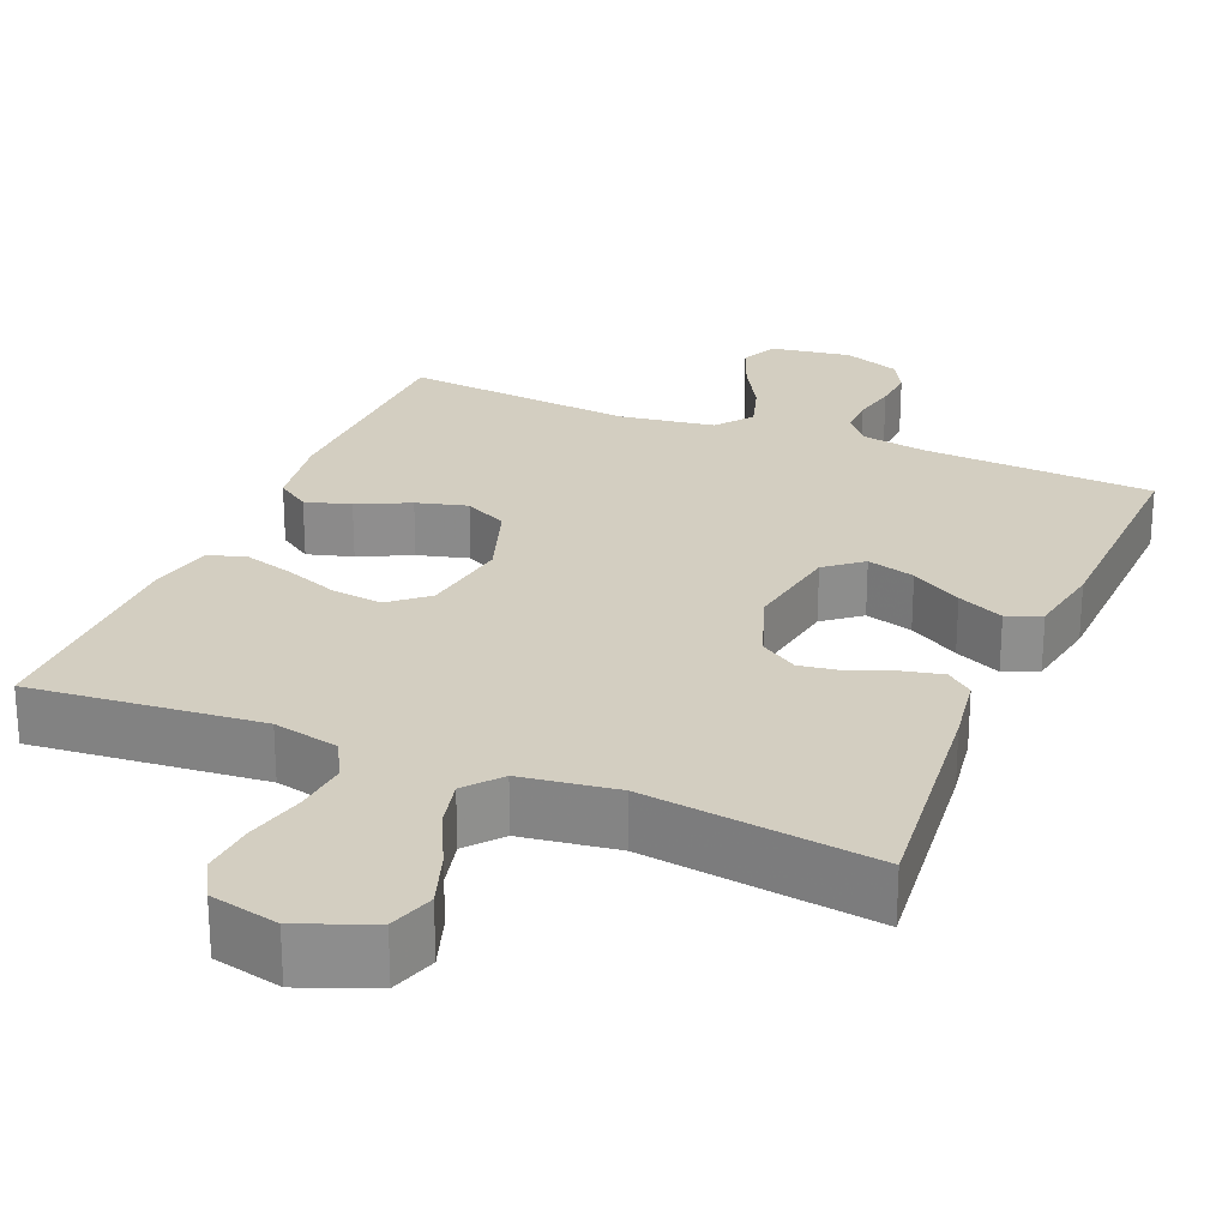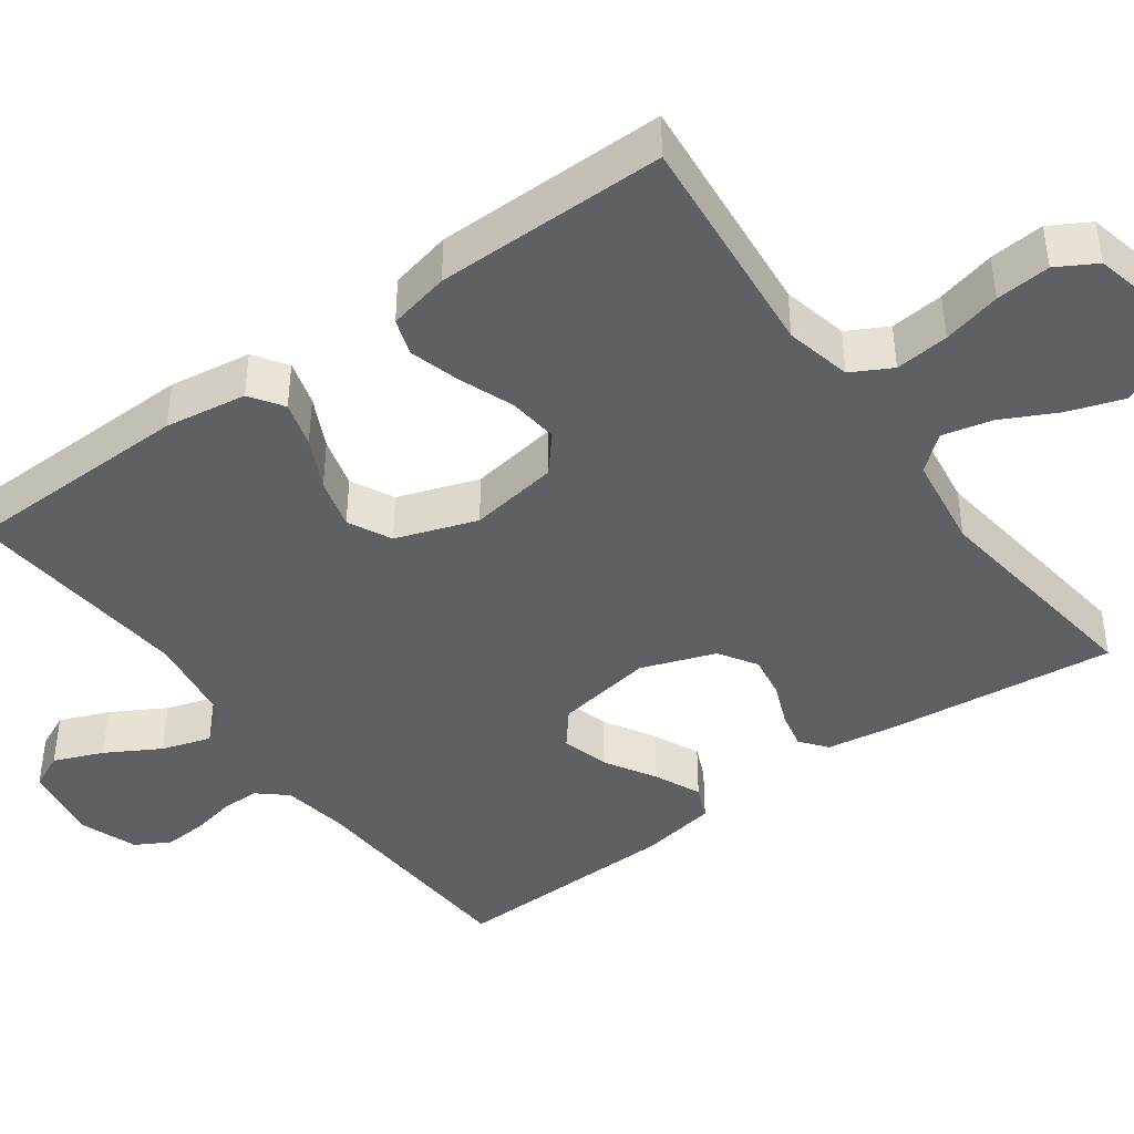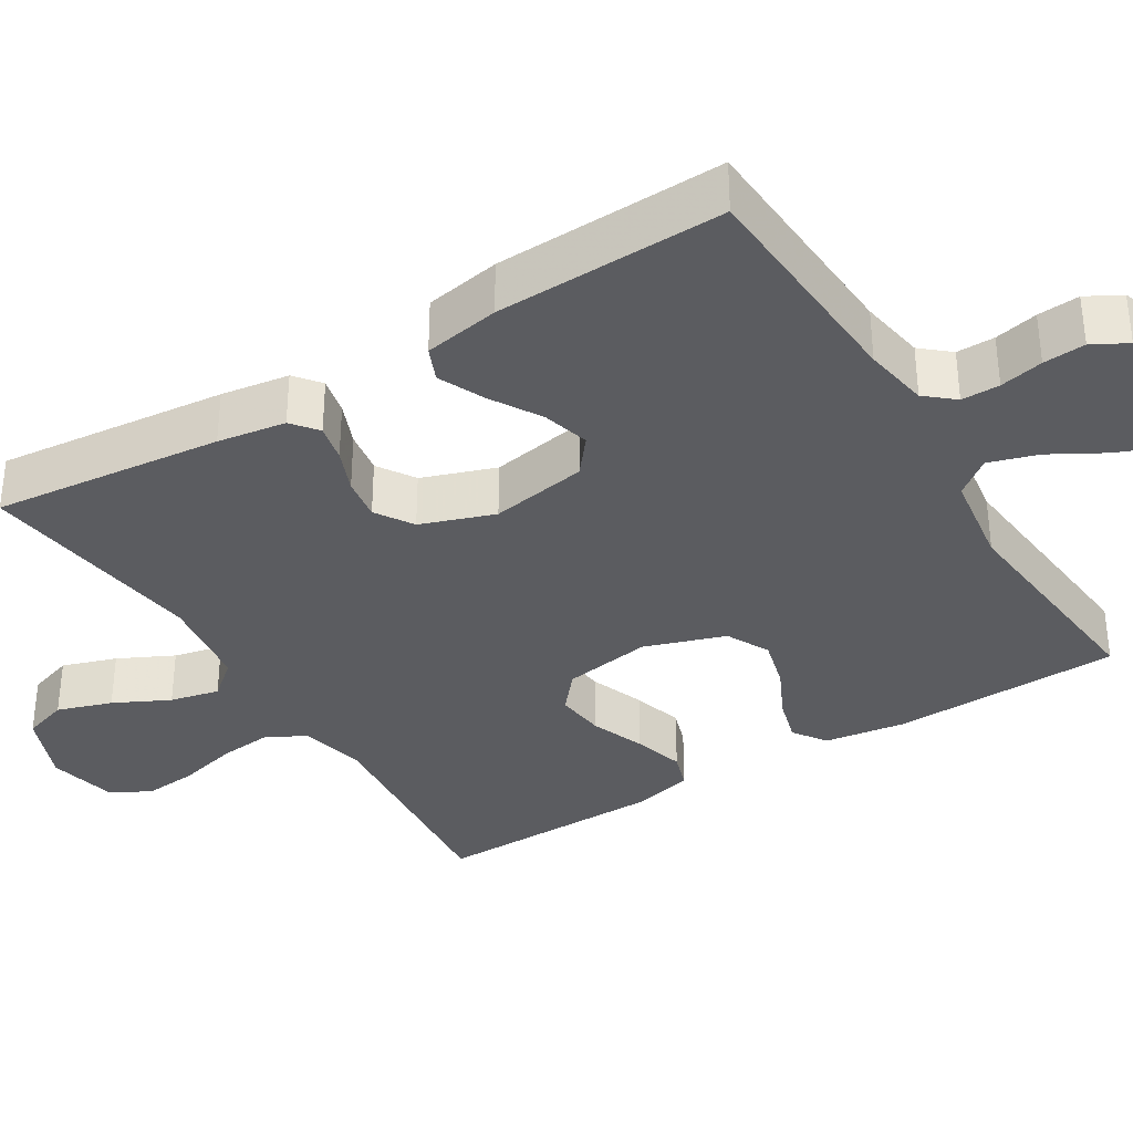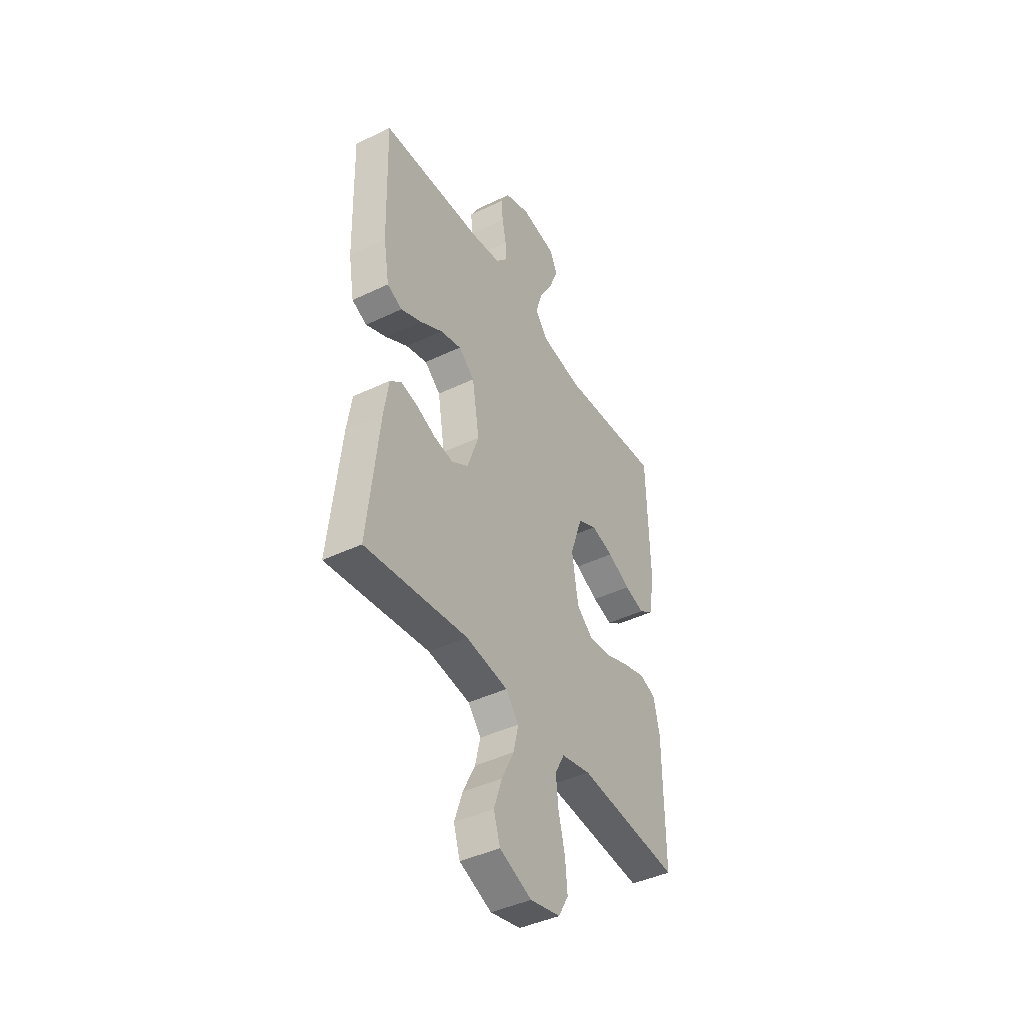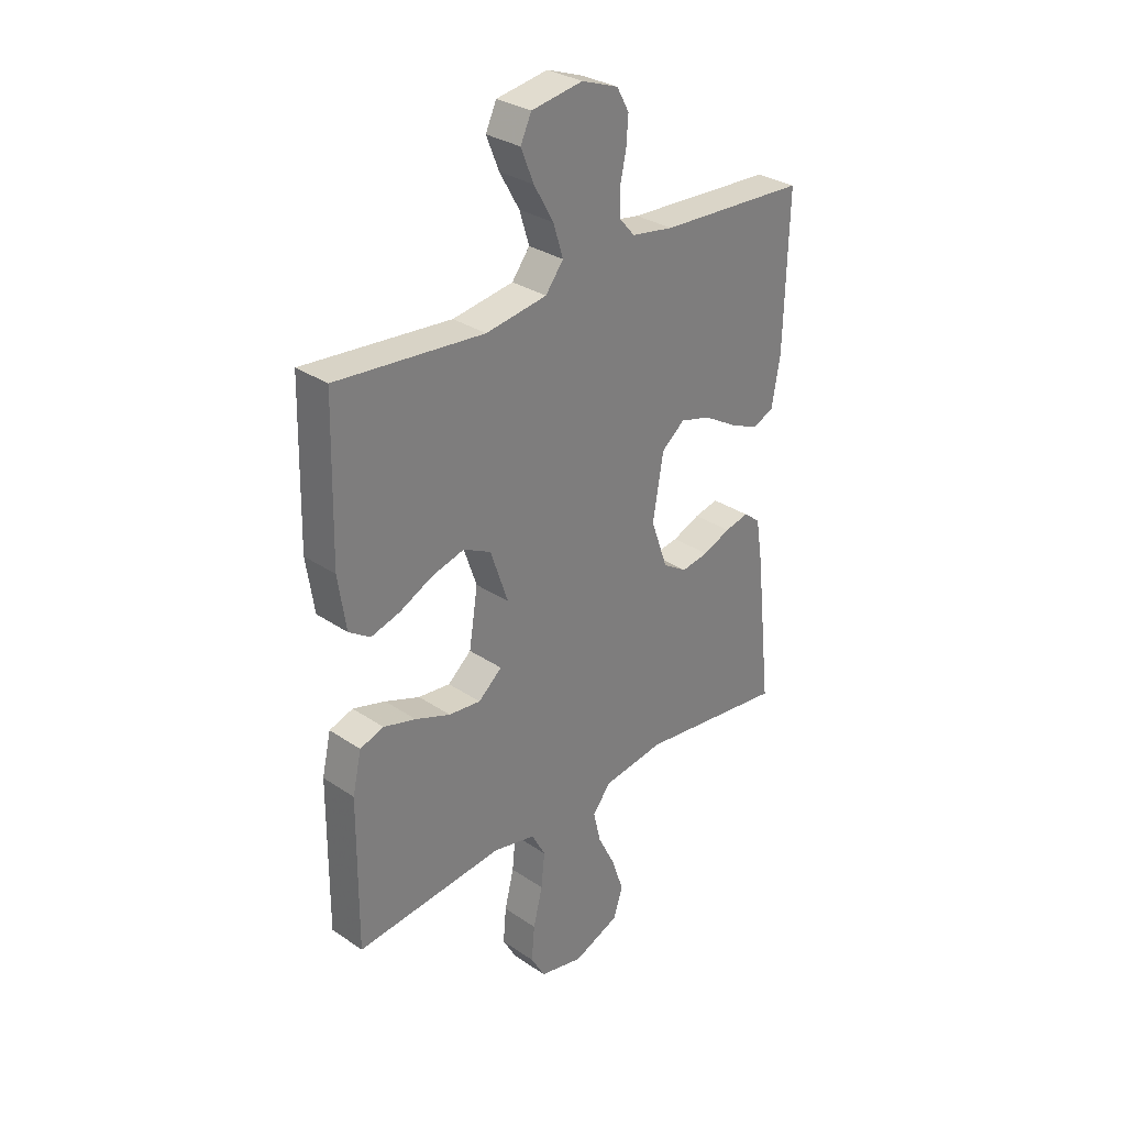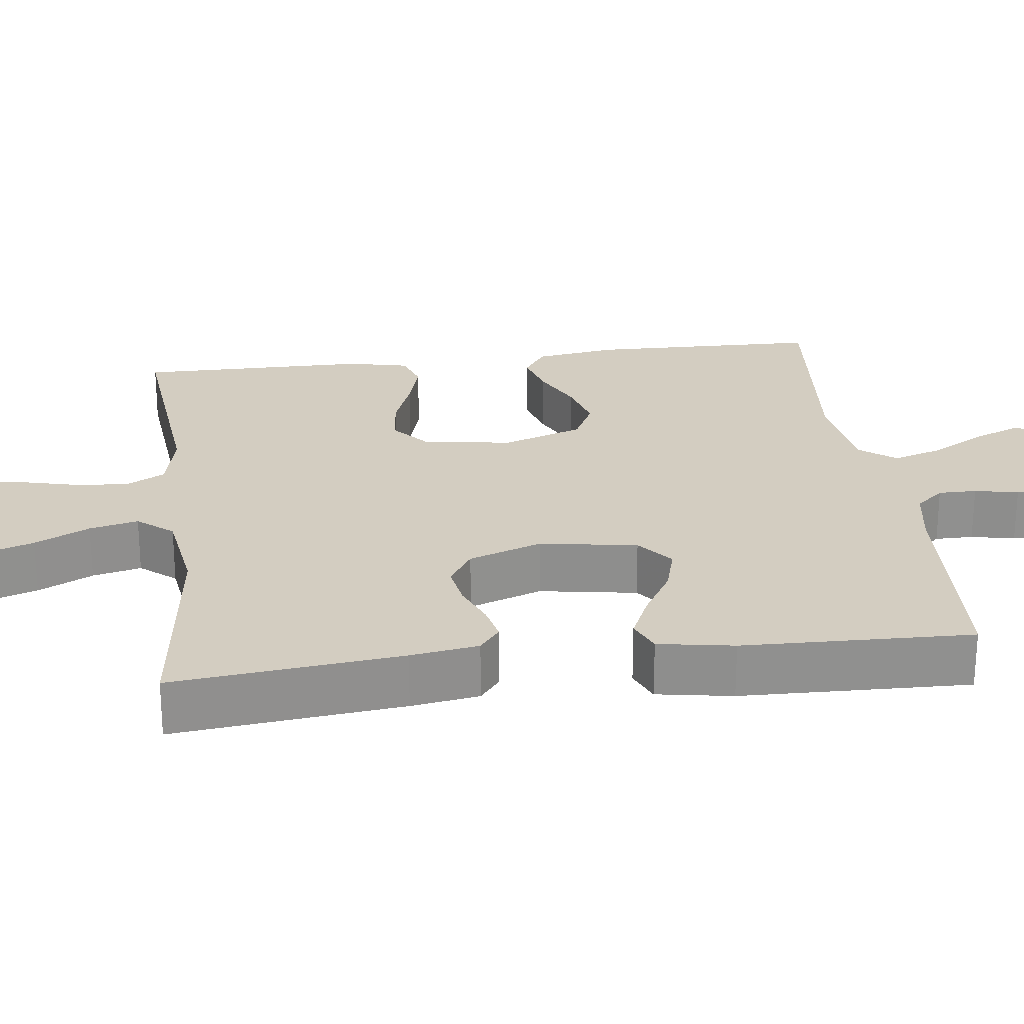
<metadata>
{"format":"obj","ext":"obj","renderer":"f3d","projection":"perspective","resolution":1024,"background":"white","views":[{"elev":25.3,"azim":-157.2,"up":"+Y"},{"elev":-42.6,"azim":125.9,"up":"+Y"},{"elev":-35.1,"azim":-58.2,"up":"+Y"},{"elev":-42.8,"azim":-60.3,"up":"+Z"},{"elev":31.0,"azim":133.9,"up":"+Z"},{"elev":24.8,"azim":-97.2,"up":"+Y"}]}
</metadata>
<code>
v 0.5 0.07 0.5
v 0.507 0.07 0.2
v 0.491 0.07 0.094
v 0.448 0.07 0.065
v 0.389 0.07 0.082
v 0.322 0.07 0.115
v 0.256 0.07 0.133
v 0.2 0.07 0.105
v 0.164 0.07 0
v 0.182 0.07 -0.116
v 0.23 0.07 -0.157
v 0.295 0.07 -0.15
v 0.366 0.07 -0.123
v 0.432 0.07 -0.104
v 0.48 0.07 -0.12
v 0.498 0.07 -0.2
v 0.5 0.07 -0.5
v 0.2 0.07 -0.471
v 0.114 0.07 -0.49
v 0.086 0.07 -0.542
v 0.093 0.07 -0.612
v 0.112 0.07 -0.688
v 0.118 0.07 -0.759
v 0.089 0.07 -0.81
v 0 0.07 -0.83
v -0.094 0.07 -0.792
v -0.113 0.07 -0.733
v -0.089 0.07 -0.662
v -0.053 0.07 -0.59
v -0.038 0.07 -0.526
v -0.076 0.07 -0.48
v -0.2 0.07 -0.462
v -0.5 0.07 -0.5
v -0.467 0.07 -0.2
v -0.453 0.07 -0.111
v -0.419 0.07 -0.084
v -0.37 0.07 -0.095
v -0.314 0.07 -0.118
v -0.258 0.07 -0.127
v -0.209 0.07 -0.096
v -0.175 0.07 0
v -0.196 0.07 0.127
v -0.243 0.07 0.165
v -0.305 0.07 0.148
v -0.371 0.07 0.109
v -0.431 0.07 0.082
v -0.475 0.07 0.101
v -0.492 0.07 0.2
v -0.5 0.07 0.5
v -0.2 0.07 0.516
v -0.115 0.07 0.53
v -0.083 0.07 0.567
v -0.083 0.07 0.617
v -0.095 0.07 0.674
v -0.099 0.07 0.729
v -0.074 0.07 0.774
v 0 0.07 0.801
v 0.104 0.07 0.784
v 0.126 0.07 0.737
v 0.1 0.07 0.673
v 0.06 0.07 0.603
v 0.04 0.07 0.539
v 0.076 0.07 0.492
v 0.2 0.07 0.473
v 0.5 0 0.5
v 0.507 0 0.2
v 0.491 0 0.094
v 0.448 0 0.065
v 0.389 0 0.082
v 0.322 0 0.115
v 0.256 0 0.133
v 0.2 0 0.105
v 0.164 0 0
v 0.182 0 -0.116
v 0.23 0 -0.157
v 0.295 0 -0.15
v 0.366 0 -0.123
v 0.432 0 -0.104
v 0.48 0 -0.12
v 0.498 0 -0.2
v 0.5 0 -0.5
v 0.2 0 -0.471
v 0.114 0 -0.49
v 0.086 0 -0.542
v 0.093 0 -0.612
v 0.112 0 -0.688
v 0.118 0 -0.759
v 0.089 0 -0.81
v 0 0 -0.83
v -0.094 0 -0.792
v -0.113 0 -0.733
v -0.089 0 -0.662
v -0.053 0 -0.59
v -0.038 0 -0.526
v -0.076 0 -0.48
v -0.2 0 -0.462
v -0.5 0 -0.5
v -0.467 0 -0.2
v -0.453 0 -0.111
v -0.419 0 -0.084
v -0.37 0 -0.095
v -0.314 0 -0.118
v -0.258 0 -0.127
v -0.209 0 -0.096
v -0.175 0 0
v -0.196 0 0.127
v -0.243 0 0.165
v -0.305 0 0.148
v -0.371 0 0.109
v -0.431 0 0.082
v -0.475 0 0.101
v -0.492 0 0.2
v -0.5 0 0.5
v -0.2 0 0.516
v -0.115 0 0.53
v -0.083 0 0.567
v -0.083 0 0.617
v -0.095 0 0.674
v -0.099 0 0.729
v -0.074 0 0.774
v 0 0 0.801
v 0.104 0 0.784
v 0.126 0 0.737
v 0.1 0 0.673
v 0.06 0 0.603
v 0.04 0 0.539
v 0.076 0 0.492
v 0.2 0 0.473
f 58 59 60 61
f 58 61 62
f 57 58 62
f 56 57 62
f 53 54 55 56
f 52 53 56 62
f 51 52 62 63
f 47 48 49 50
f 47 50 51 63
f 44 45 46 47
f 35 36 37 38
f 35 38 39
f 32 33 34 35
f 31 32 35 39
f 30 31 39 40
f 26 27 28 29
f 26 29 30
f 25 26 30
f 24 25 30
f 21 22 23 24
f 20 21 24 30
f 19 20 30 40
f 15 16 17 18
f 12 13 14 15
f 12 15 18 19
f 3 4 5 6
f 3 6 7
f 64 1 2 3
f 64 3 7
f 44 47 63 64
f 43 44 64
f 42 43 64 7
f 41 42 7 8
f 40 41 8 9
f 19 40 9 10
f 11 12 19
f 10 11 19
f 125 124 123 122
f 126 125 122
f 126 122 121
f 126 121 120
f 120 119 118 117
f 126 120 117 116
f 127 126 116 115
f 114 113 112 111
f 127 115 114 111
f 111 110 109 108
f 102 101 100 99
f 103 102 99
f 99 98 97 96
f 103 99 96 95
f 104 103 95 94
f 93 92 91 90
f 94 93 90
f 94 90 89
f 94 89 88
f 88 87 86 85
f 94 88 85 84
f 104 94 84 83
f 82 81 80 79
f 79 78 77 76
f 83 82 79 76
f 70 69 68 67
f 71 70 67
f 67 66 65 128
f 71 67 128
f 128 127 111 108
f 128 108 107
f 71 128 107 106
f 72 71 106 105
f 73 72 105 104
f 74 73 104 83
f 83 76 75
f 83 75 74
f 1 65 66 2
f 2 66 67 3
f 3 67 68 4
f 4 68 69 5
f 5 69 70 6
f 6 70 71 7
f 7 71 72 8
f 8 72 73 9
f 9 73 74 10
f 10 74 75 11
f 11 75 76 12
f 12 76 77 13
f 13 77 78 14
f 14 78 79 15
f 15 79 80 16
f 16 80 81 17
f 17 81 82 18
f 18 82 83 19
f 19 83 84 20
f 20 84 85 21
f 21 85 86 22
f 22 86 87 23
f 23 87 88 24
f 24 88 89 25
f 25 89 90 26
f 26 90 91 27
f 27 91 92 28
f 28 92 93 29
f 29 93 94 30
f 30 94 95 31
f 31 95 96 32
f 32 96 97 33
f 33 97 98 34
f 34 98 99 35
f 35 99 100 36
f 36 100 101 37
f 37 101 102 38
f 38 102 103 39
f 39 103 104 40
f 40 104 105 41
f 41 105 106 42
f 42 106 107 43
f 43 107 108 44
f 44 108 109 45
f 45 109 110 46
f 46 110 111 47
f 47 111 112 48
f 48 112 113 49
f 49 113 114 50
f 50 114 115 51
f 51 115 116 52
f 52 116 117 53
f 53 117 118 54
f 54 118 119 55
f 55 119 120 56
f 56 120 121 57
f 57 121 122 58
f 58 122 123 59
f 59 123 124 60
f 60 124 125 61
f 61 125 126 62
f 62 126 127 63
f 63 127 128 64
f 64 128 65 1

</code>
